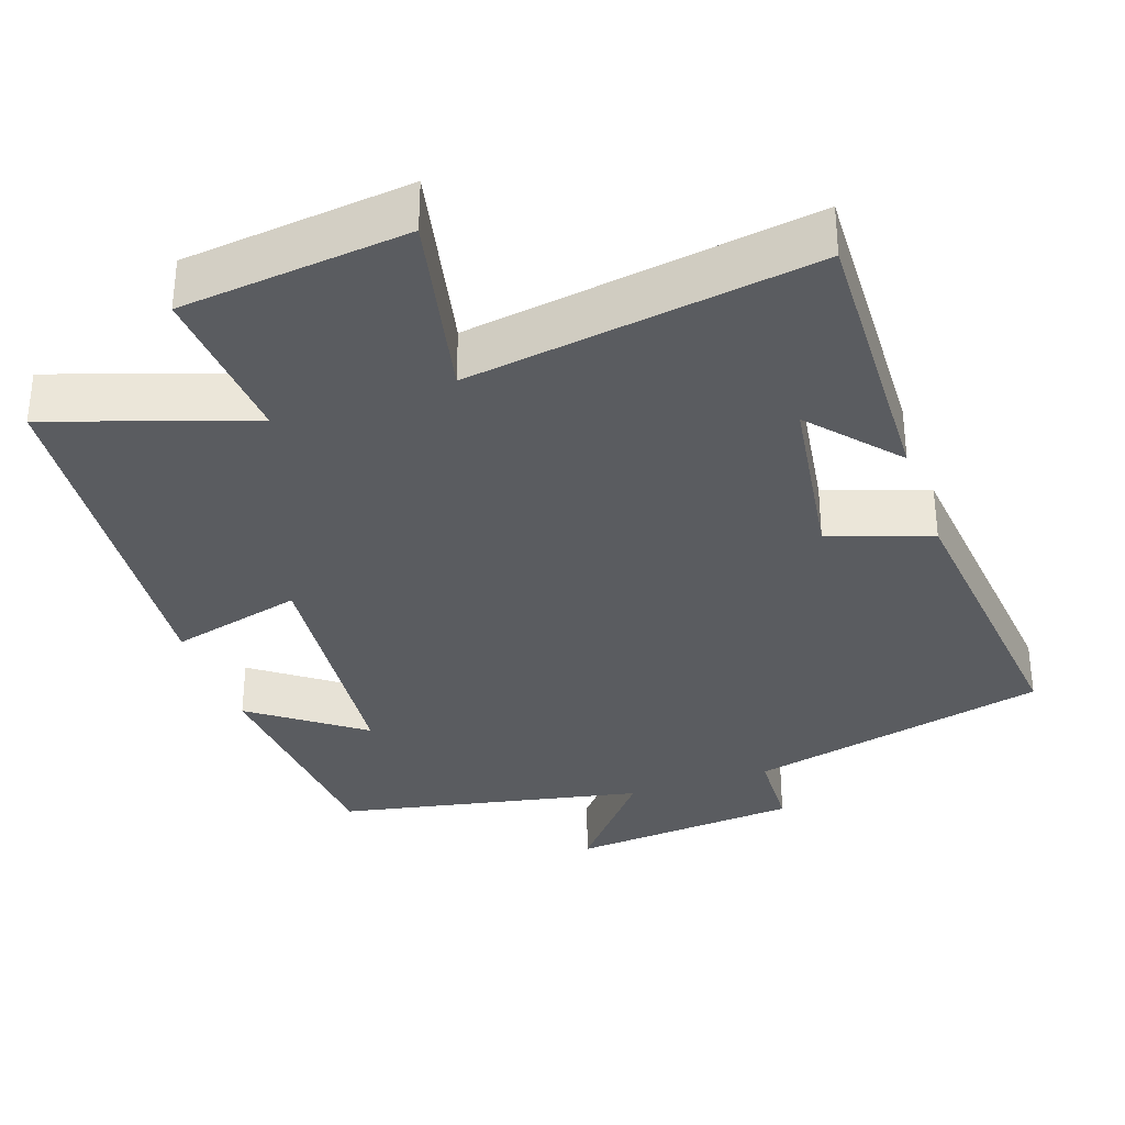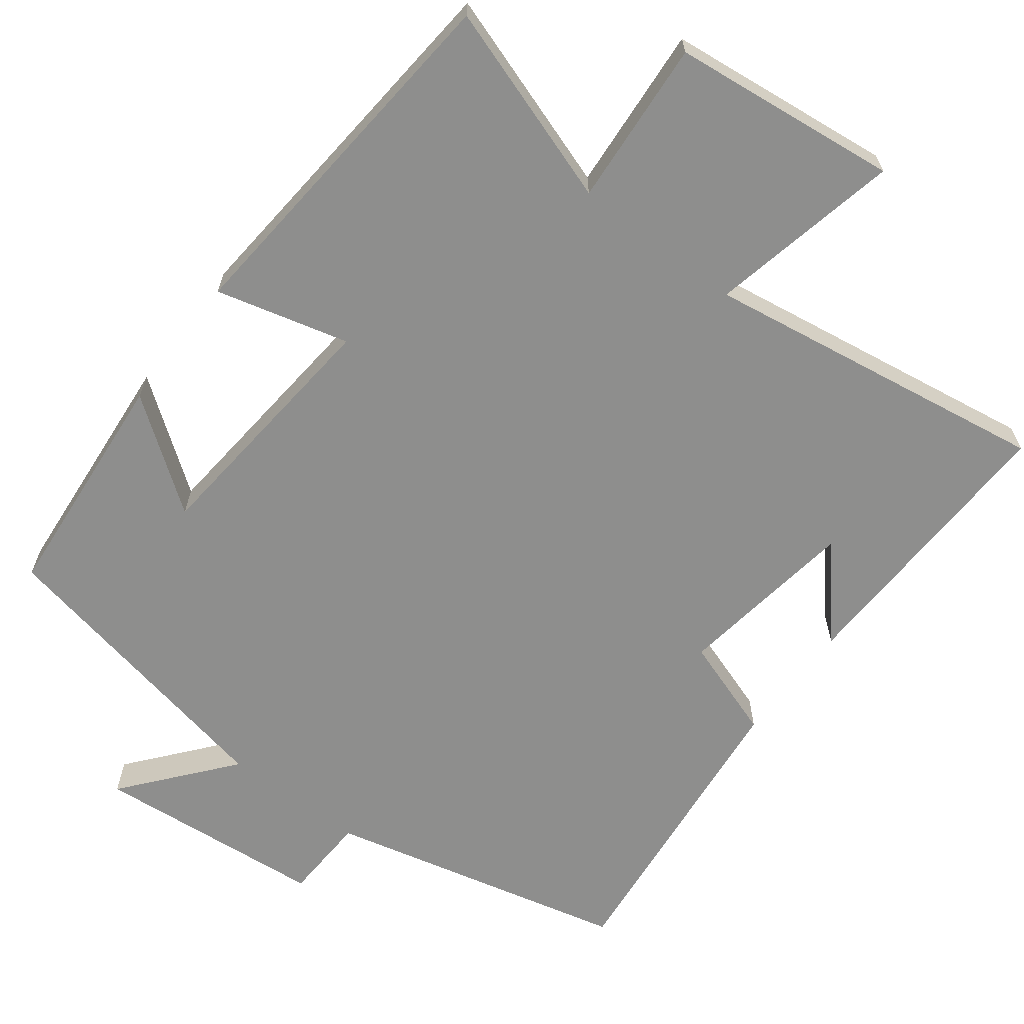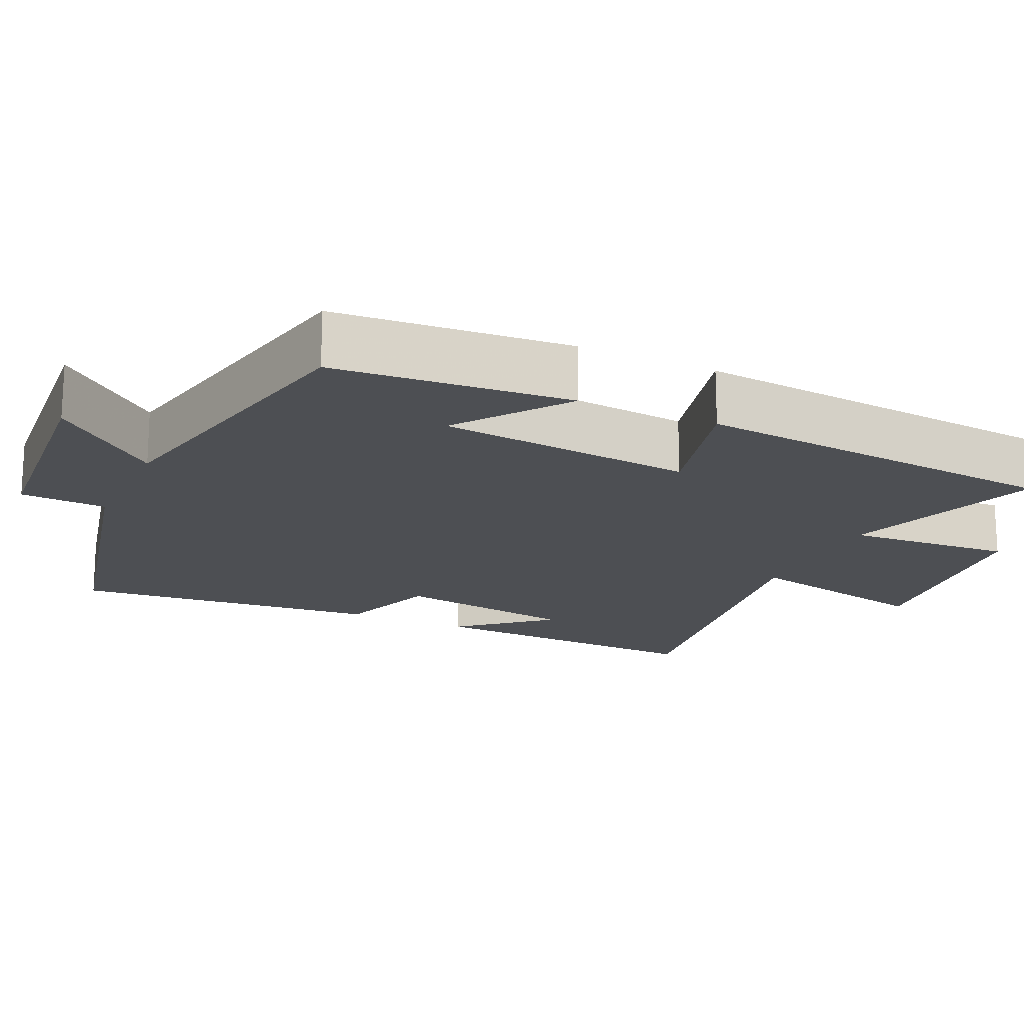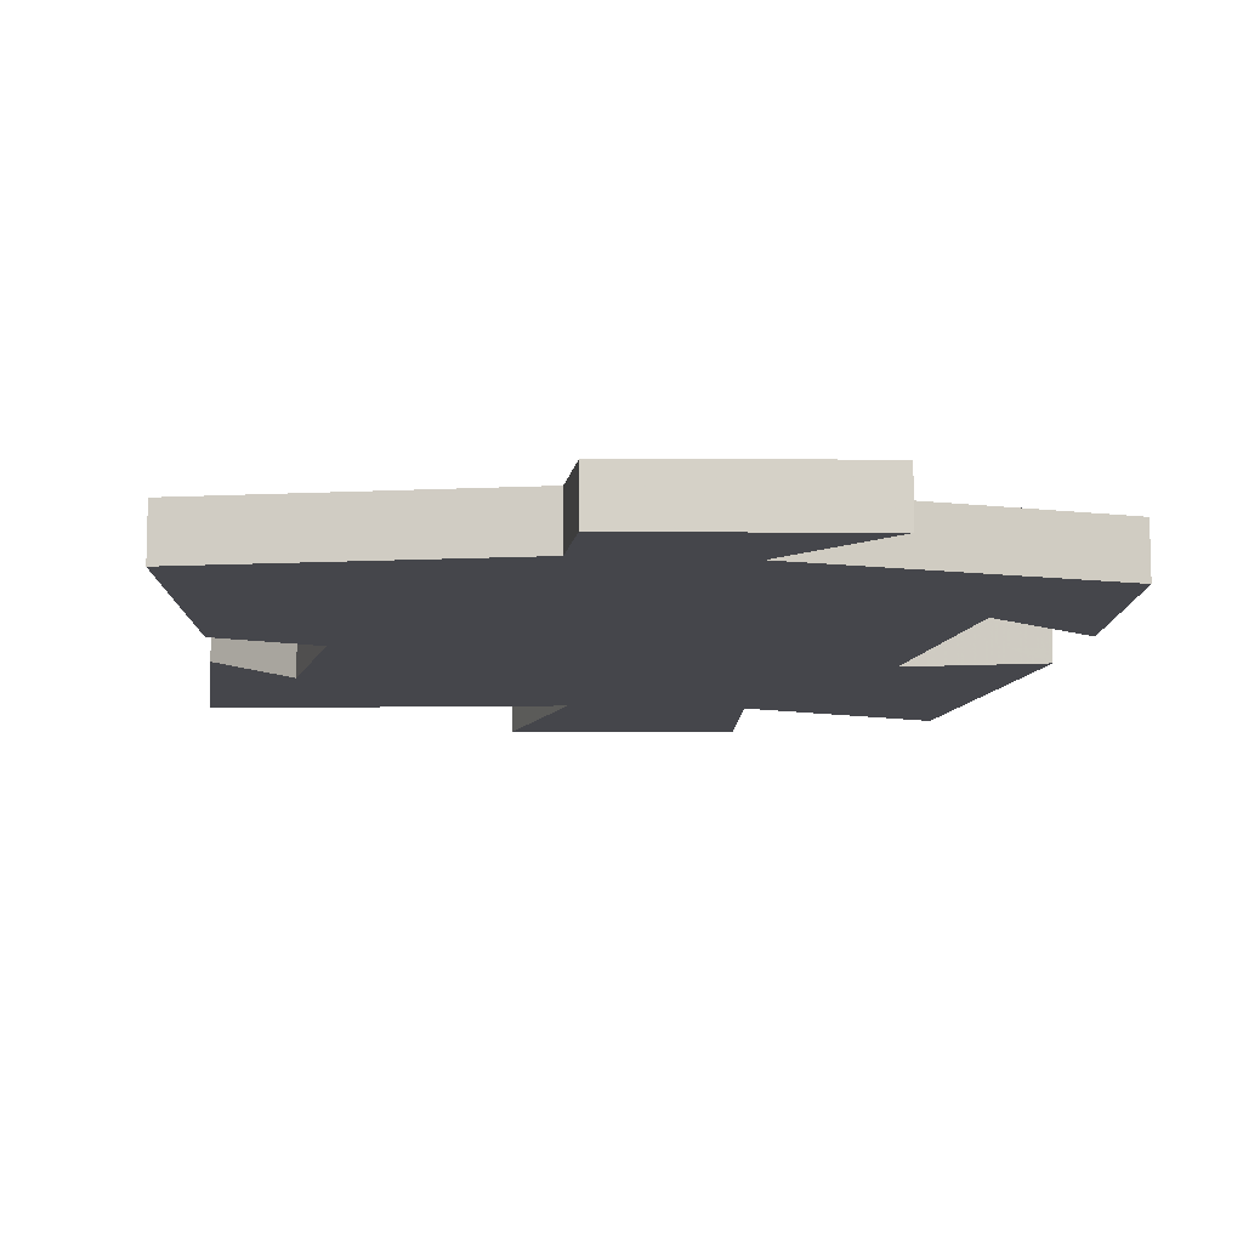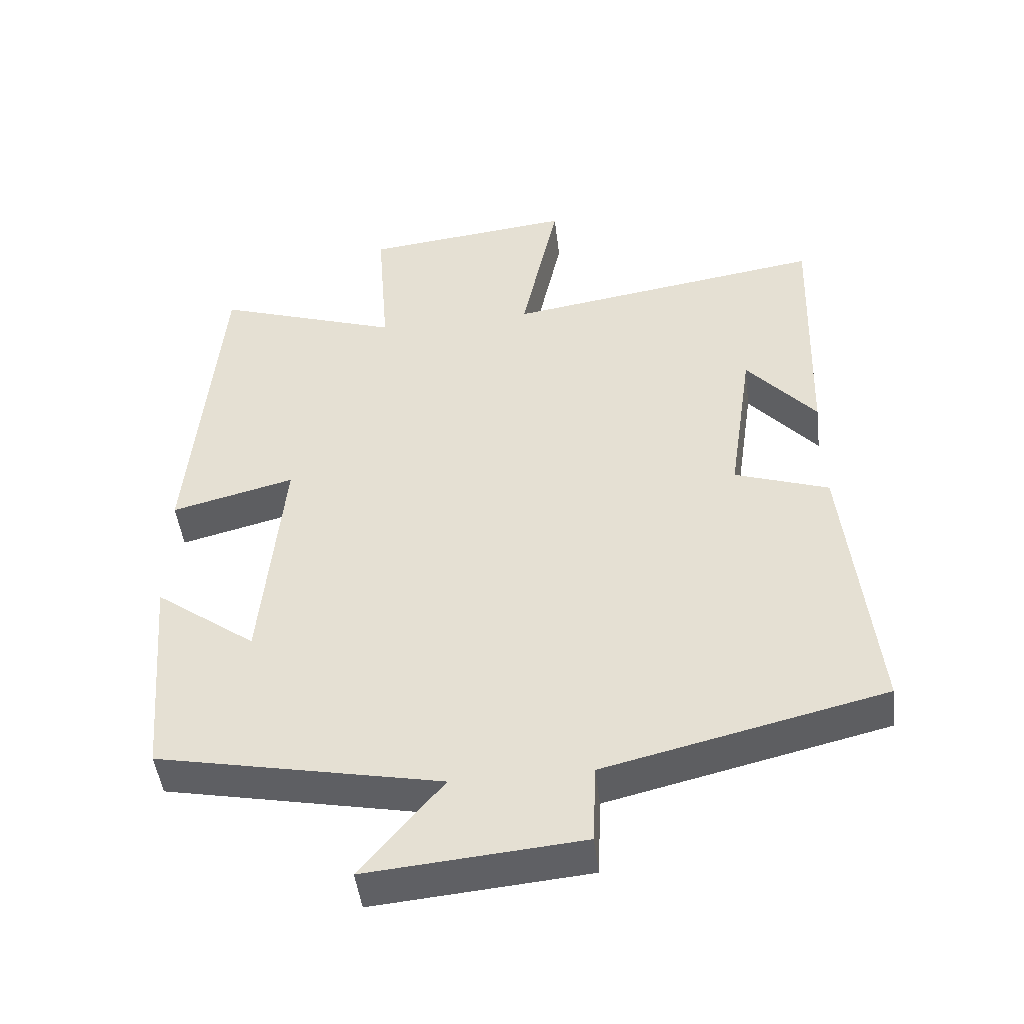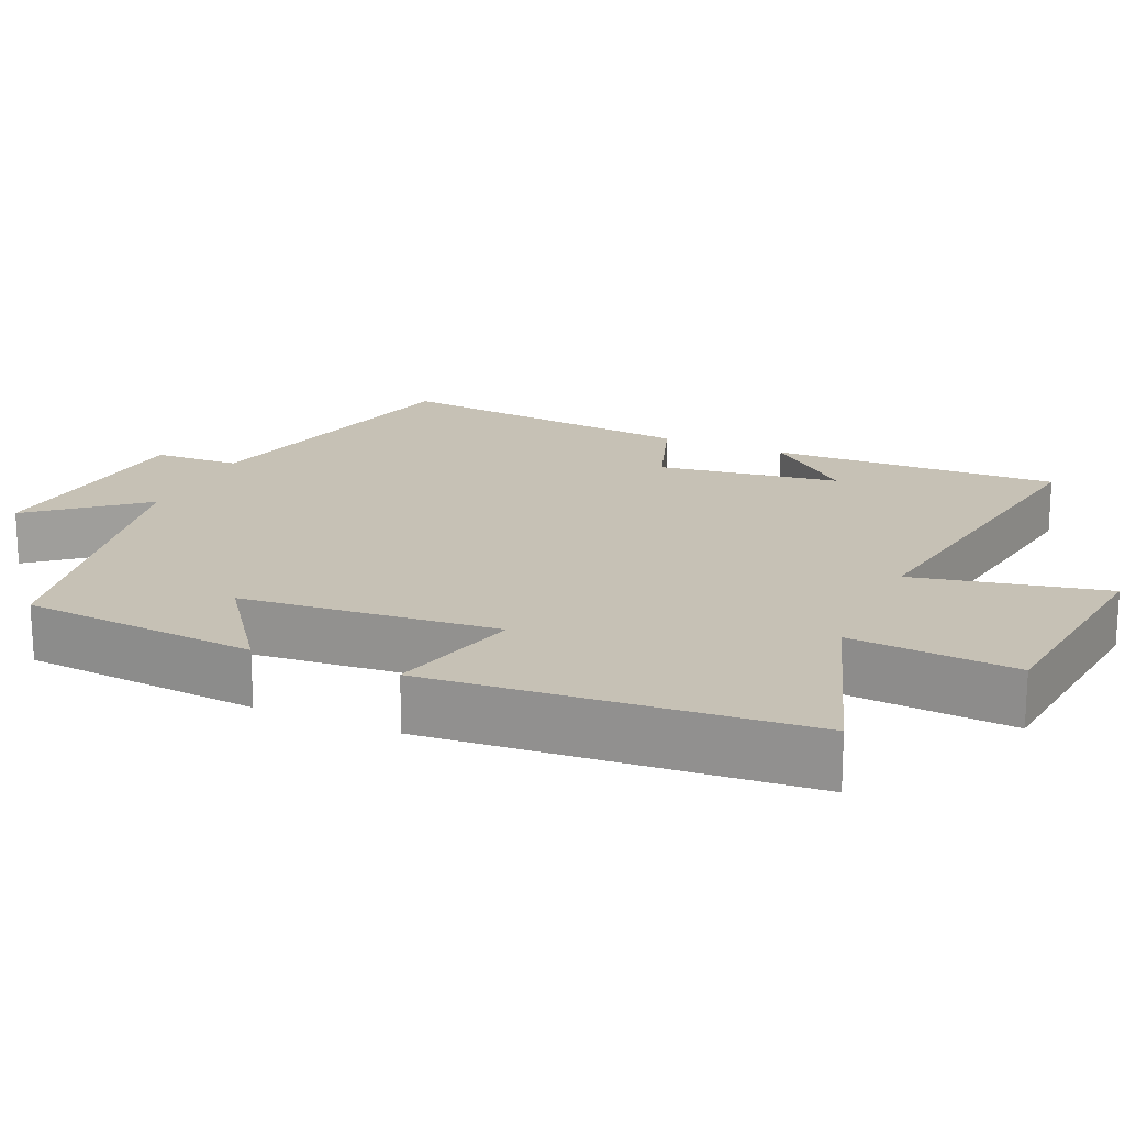
<metadata>
{"format":"obj","ext":"obj","renderer":"f3d","projection":"perspective","resolution":1024,"background":"white","views":[{"elev":-33.7,"azim":19.0,"up":"+Y"},{"elev":-64.9,"azim":-37.2,"up":"+Y"},{"elev":-18.0,"azim":-115.0,"up":"+Y"},{"elev":-10.0,"azim":174.0,"up":"+Y"},{"elev":-47.2,"azim":6.9,"up":"+Z"},{"elev":18.7,"azim":-66.1,"up":"+Y"}]}
</metadata>
<code>
v -0.457 0.07 0.591
v -0.188 0.07 0.5
v -0.205 0.07 0.723
v 0.101 0.07 0.757
v 0.046 0.07 0.5
v 0.513 0.07 0.572
v 0.5 0.07 0.184
v 0.399 0.07 0.301
v 0.363 0.07 0.057
v 0.5 0.07 0.01
v 0.543 0.07 -0.403
v 0.137 0.07 -0.5
v 0.132 0.07 -0.616
v -0.18 0.07 -0.644
v -0.061 0.07 -0.5
v -0.473 0.07 -0.417
v -0.5 0.07 -0.099
v -0.353 0.07 -0.207
v -0.321 0.07 0.137
v -0.5 0.07 0.091
v -0.457 0 0.591
v -0.188 0 0.5
v -0.205 0 0.723
v 0.101 0 0.757
v 0.046 0 0.5
v 0.513 0 0.572
v 0.5 0 0.184
v 0.399 0 0.301
v 0.363 0 0.057
v 0.5 0 0.01
v 0.543 0 -0.403
v 0.137 0 -0.5
v 0.132 0 -0.616
v -0.18 0 -0.644
v -0.061 0 -0.5
v -0.473 0 -0.417
v -0.5 0 -0.099
v -0.353 0 -0.207
v -0.321 0 0.137
v -0.5 0 0.091
f 19 20 1 2
f 18 19 2
f 15 16 17 18
f 15 18 2
f 12 13 14 15
f 11 12 15
f 10 11 15
f 9 10 15
f 8 9 15 2
f 6 7 8
f 5 6 8
f 5 8 2
f 2 3 4 5
f 22 21 40 39
f 22 39 38
f 38 37 36 35
f 22 38 35
f 35 34 33 32
f 35 32 31
f 35 31 30
f 35 30 29
f 22 35 29 28
f 28 27 26
f 28 26 25
f 22 28 25
f 25 24 23 22
f 1 21 22 2
f 2 22 23 3
f 3 23 24 4
f 4 24 25 5
f 5 25 26 6
f 6 26 27 7
f 7 27 28 8
f 8 28 29 9
f 9 29 30 10
f 10 30 31 11
f 11 31 32 12
f 12 32 33 13
f 13 33 34 14
f 14 34 35 15
f 15 35 36 16
f 16 36 37 17
f 17 37 38 18
f 18 38 39 19
f 19 39 40 20
f 20 40 21 1

</code>
